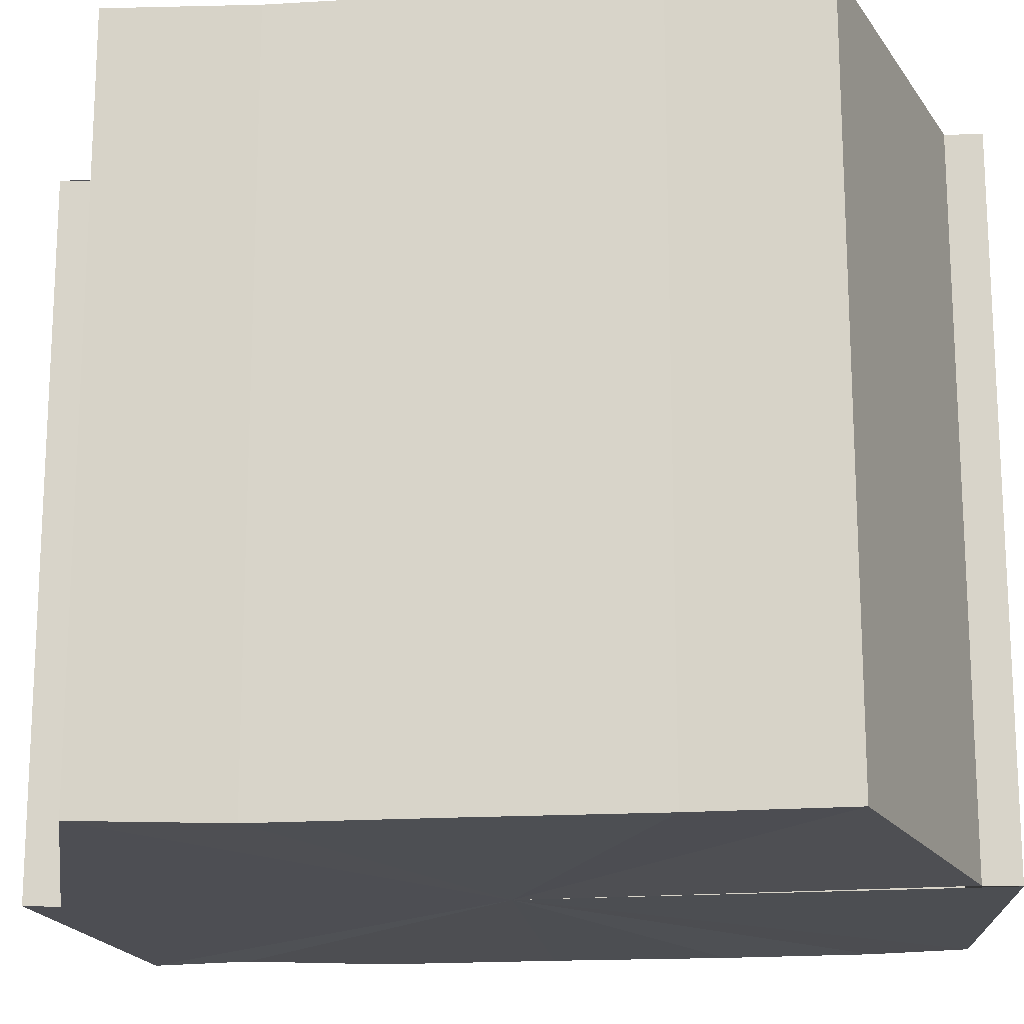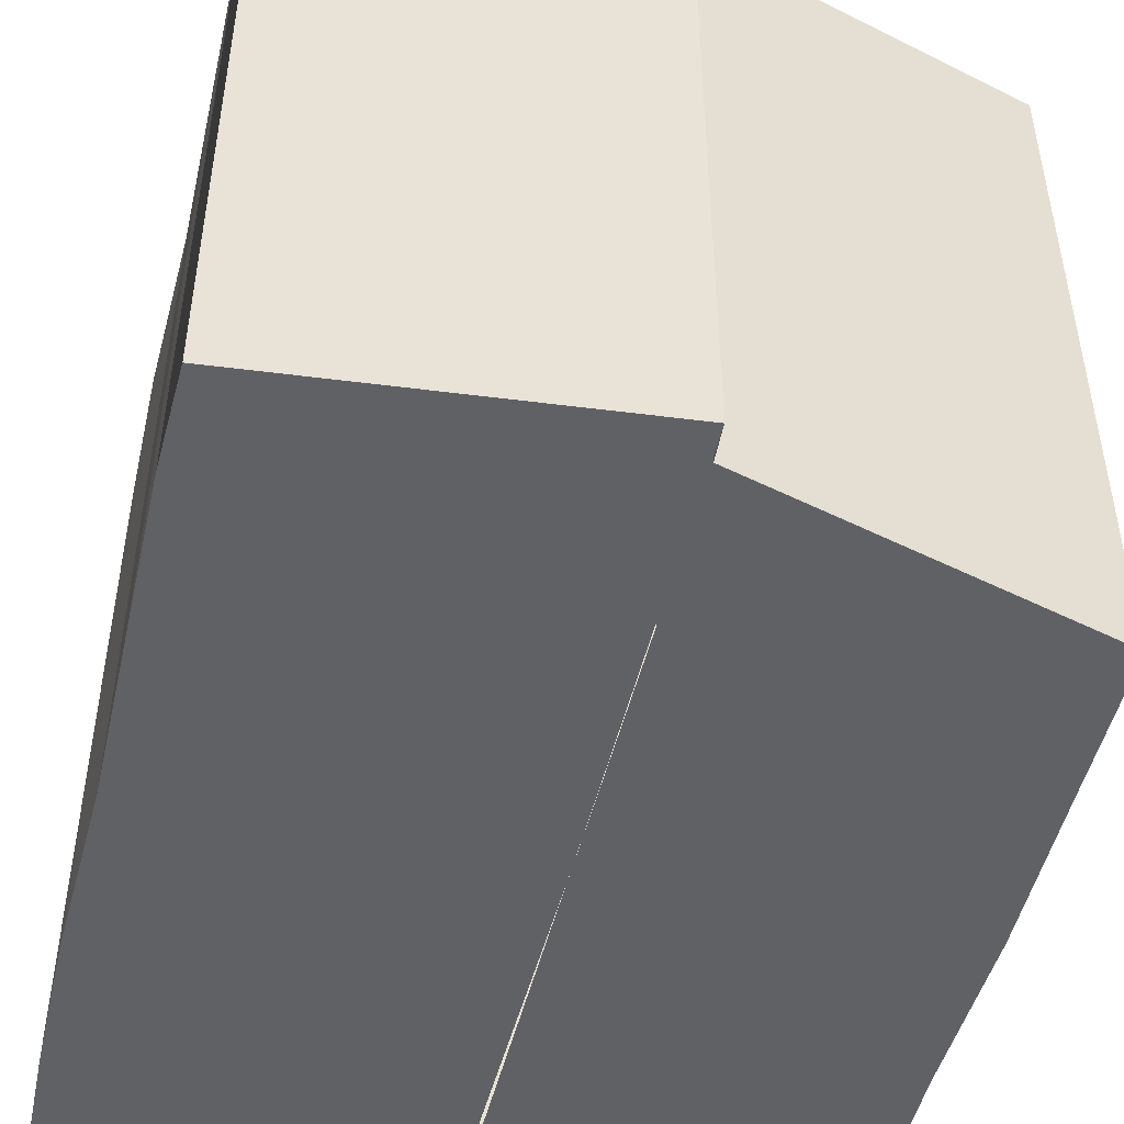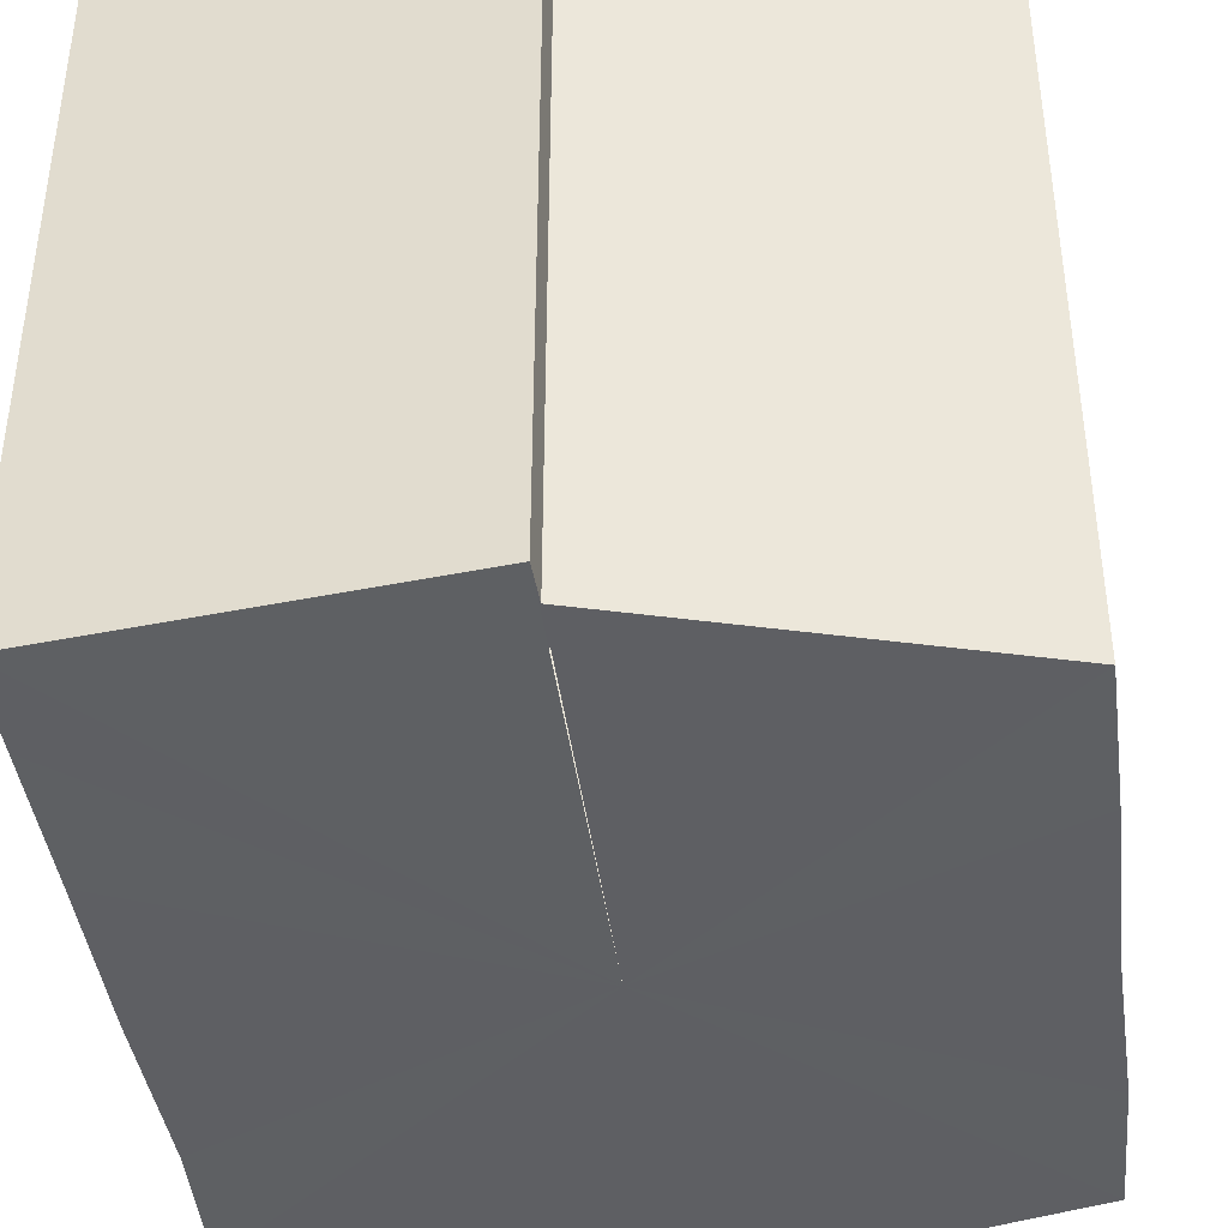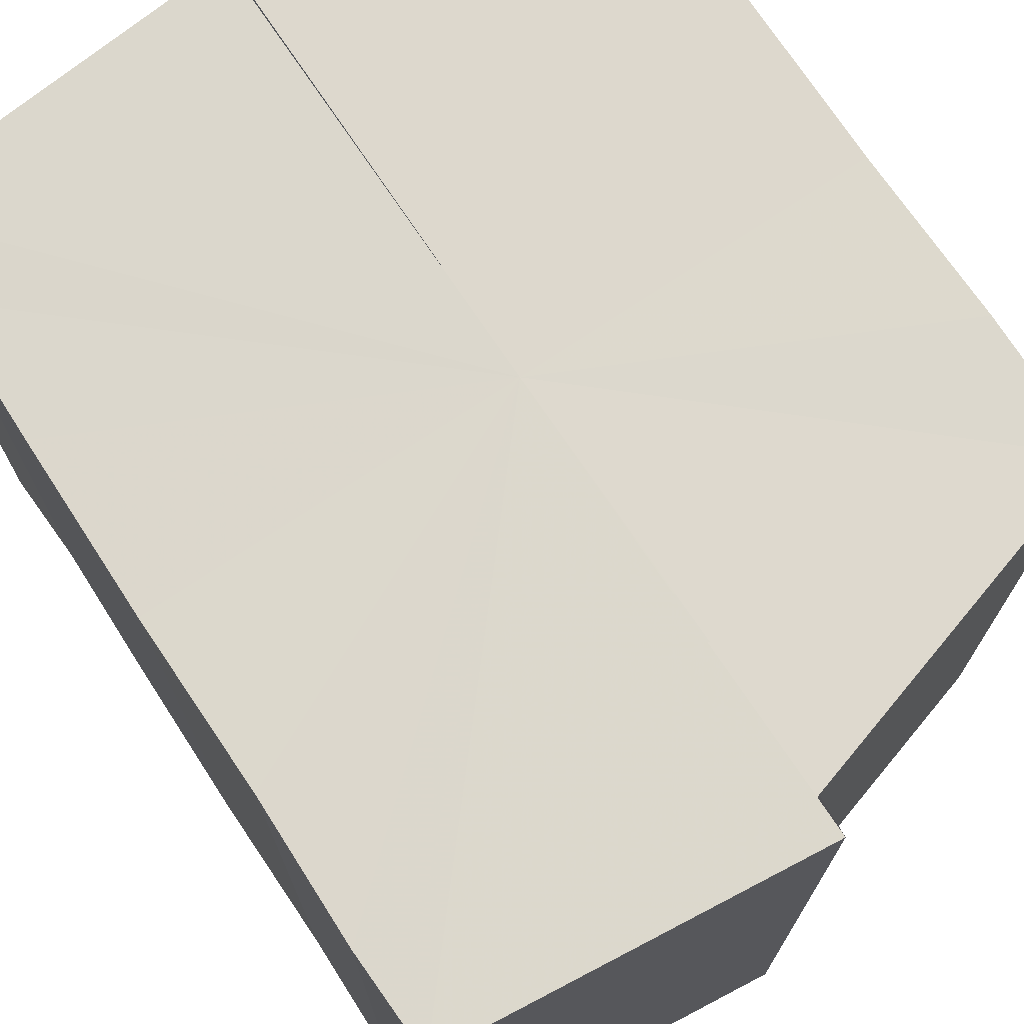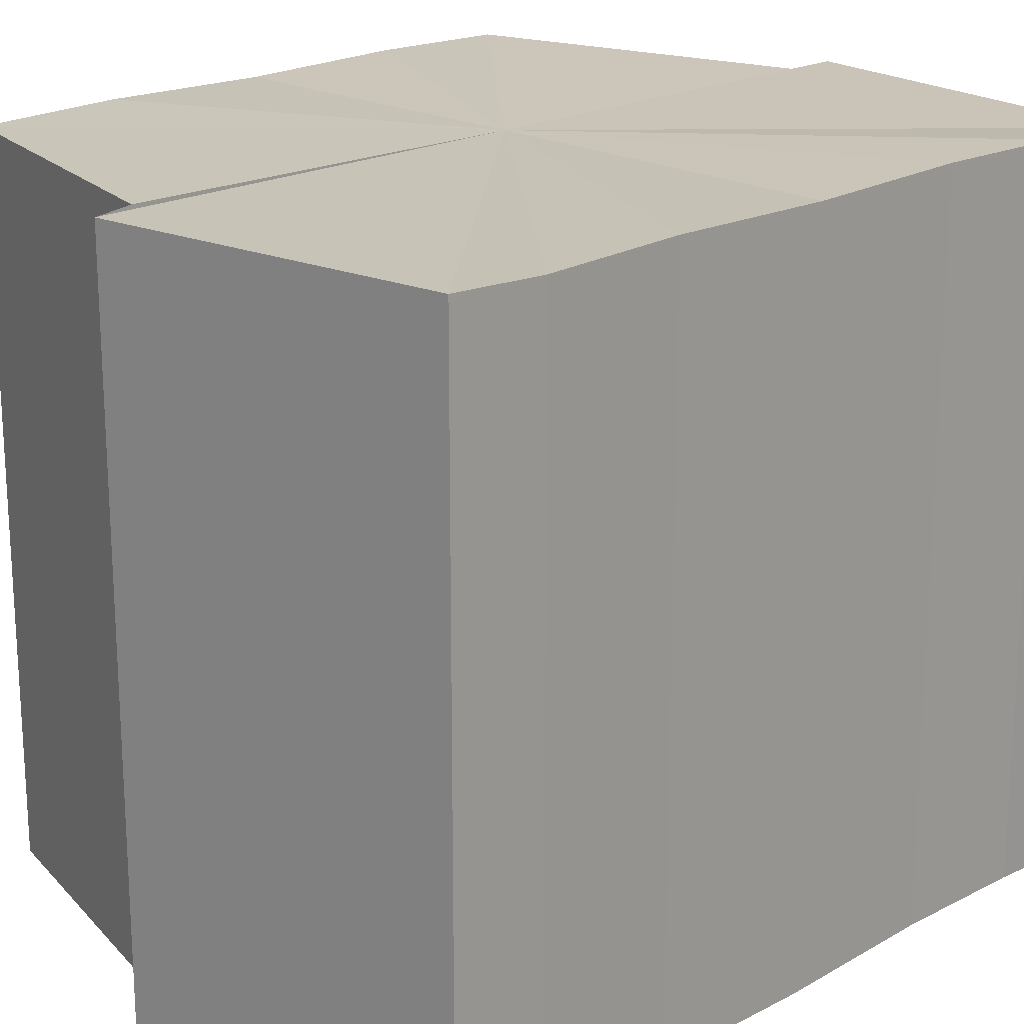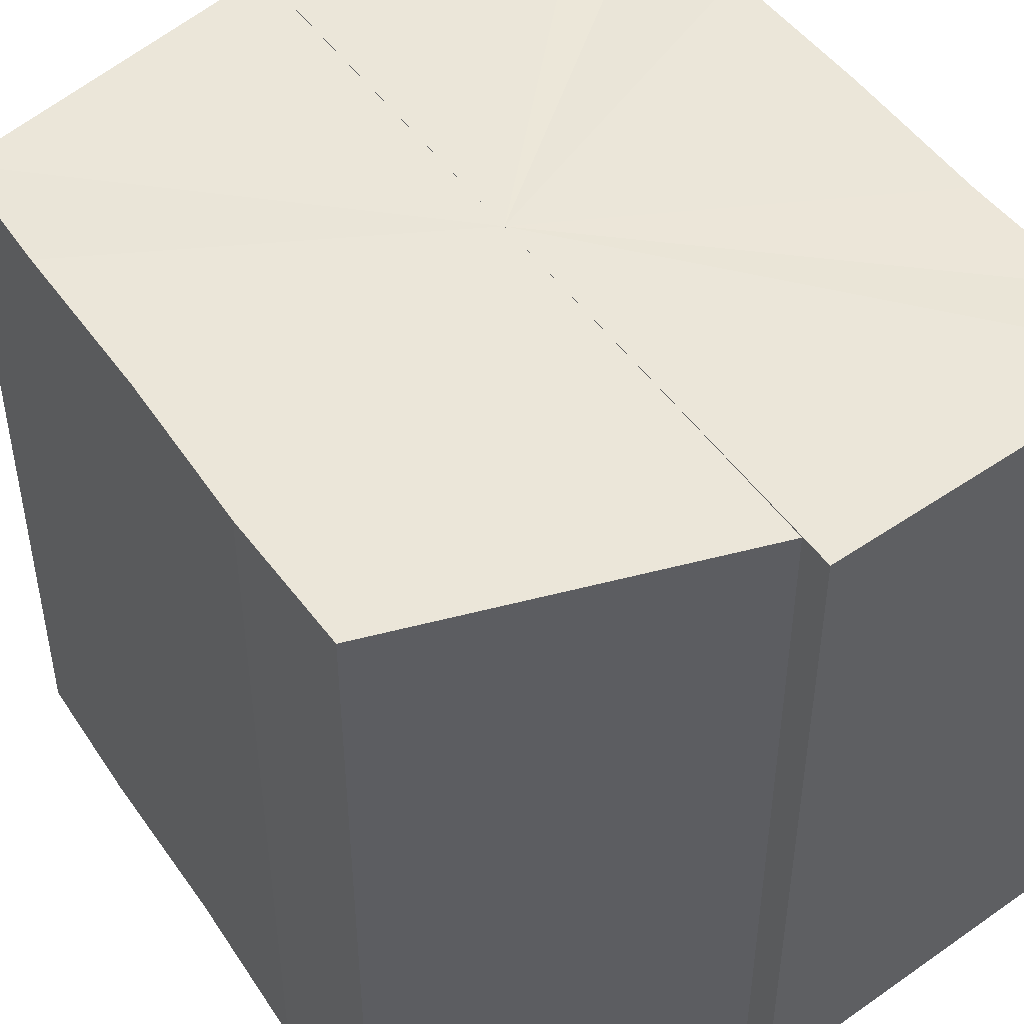
<metadata>
{"format":"obj","ext":"obj","renderer":"f3d","projection":"perspective","resolution":1024,"background":"white","views":[{"elev":-17.5,"azim":97.0,"up":"+Y"},{"elev":-49.0,"azim":-13.4,"up":"+Y"},{"elev":-41.7,"azim":7.2,"up":"+Y"},{"elev":72.6,"azim":-33.6,"up":"+Y"},{"elev":19.8,"azim":-134.6,"up":"+Y"},{"elev":47.5,"azim":147.4,"up":"+Y"}]}
</metadata>
<code>
o 9587
v 2242 1889 13.8
v 2242 1889 13.8
v 2242 1889 13.8
v 2242 1889 13.79
v 2242 1889 13.8
v 2242 1889 13.79
v 2242 1889 13.79
v 2242 1889 13.8
v 2242 1889 13.8
v 2242 1889 13.81
v 2242 1889 13.81
v 2242 1889 13.81
v 2242 1889 13.81
v 2242 1889 13.81
v 2242 1889 13.81
v 2242 1889 13.8
v 2242 1889 13.8
v 2242 1889 13.8
v 2242 1889 13.8
v 2242 1889 13.8
v 2242 1889 13.8
v 2242 1889 13.79
v 2242 1889 13.79
v 2242 1889 13.79
v 2242 1889 13.79
v 2242 1889 13.8
v 2242 1889 13.79
v 2242 1889 13.79
v 2242 1889 13.79
v 2242 1889 13.79
v 2242 1889 13.79
v 2242 1889 13.79
v 2242 1889 13.8
v 2242 1889 13.8
v 2242 1889 13.8
v 2242 1889 13.81
v 2242 1889 13.81
v 2242 1889 13.81
v 2242 1889 13.81
v 2242 1889 13.81
v 2242 1889 13.81
v 2242 1889 13.81
v 2242 1889 13.81
v 2242 1889 13.81
v 2242 1889 13.81
v 2242 1889 13.81
v 2242 1889 13.81
v 2242 1889 13.81
v 2242 1889 13.8
v 2242 1889 13.81
v 2242 1889 13.8
v 2242 1889 13.8
v 2242 1889 13.8
v 2242 1889 13.8
v 2242 1889 13.79
v 2242 1889 13.8
v 2242 1889 13.79
v 2242 1889 13.79
v 2242 1889 13.8
v 2242 1889 13.81
v 2242 1889 13.81
v 2242 1889 13.8
v 2242 1889 13.8
v 2242 1889 13.8
v 2242 1889 13.79
v 2242 1889 13.79
v 2242 1889 13.79
v 2242 1889 13.81
v 2242 1889 13.81
v 2242 1889 13.8
v 2242 1889 13.8
v 2242 1889 13.8
v 2242 1889 13.79
v 2242 1889 13.79
v 2242 1889 13.79
v 2242 1889 13.79
v 2242 1889 13.79
v 2242 1889 13.79
v 2242 1889 13.79
v 2242 1889 13.79
v 2242 1889 13.79
v 2242 1889 13.8
v 2242 1889 13.79
v 2242 1889 13.8
v 2242 1889 13.8
v 2242 1889 13.8
v 2242 1889 13.8
v 2242 1889 13.81
v 2242 1889 13.8
v 2242 1889 13.81
v 2242 1889 13.81
v 2242 1889 13.79
v 2242 1889 13.79
v 2242 1889 13.8
v 2242 1889 13.8
v 2242 1889 13.8
v 2242 1889 13.81
v 2242 1889 13.81
f 1 2 3
f 2 4 5
f 4 6 7
f 8 1 9
f 10 8 11
f 12 10 13
f 13 14 15
f 15 16 17
f 17 18 19
f 19 20 21
f 21 22 23
f 23 24 25
f 26 24 27
f 26 28 24
f 29 28 30
f 31 32 29
f 26 27 33
f 26 33 34
f 26 34 35
f 26 35 36
f 26 36 37
f 38 37 39
f 40 41 38
f 26 37 42
f 43 42 44
f 45 46 43
f 47 45 48
f 49 50 47
f 51 52 49
f 53 54 51
f 55 56 53
f 57 58 55
f 59 44 60
f 59 60 61
f 59 61 62
f 59 62 63
f 59 63 64
f 59 64 65
f 59 65 66
f 59 66 67
f 59 68 69
f 59 70 68
f 59 71 70
f 59 72 71
f 59 73 72
f 59 74 73
f 75 76 77
f 78 76 79
f 80 81 79
f 81 82 83
f 82 84 85
f 84 86 87
f 86 88 89
f 88 90 91
f 26 92 93
f 26 94 92
f 26 95 94
f 26 96 95
f 26 97 96
f 26 98 97

</code>
